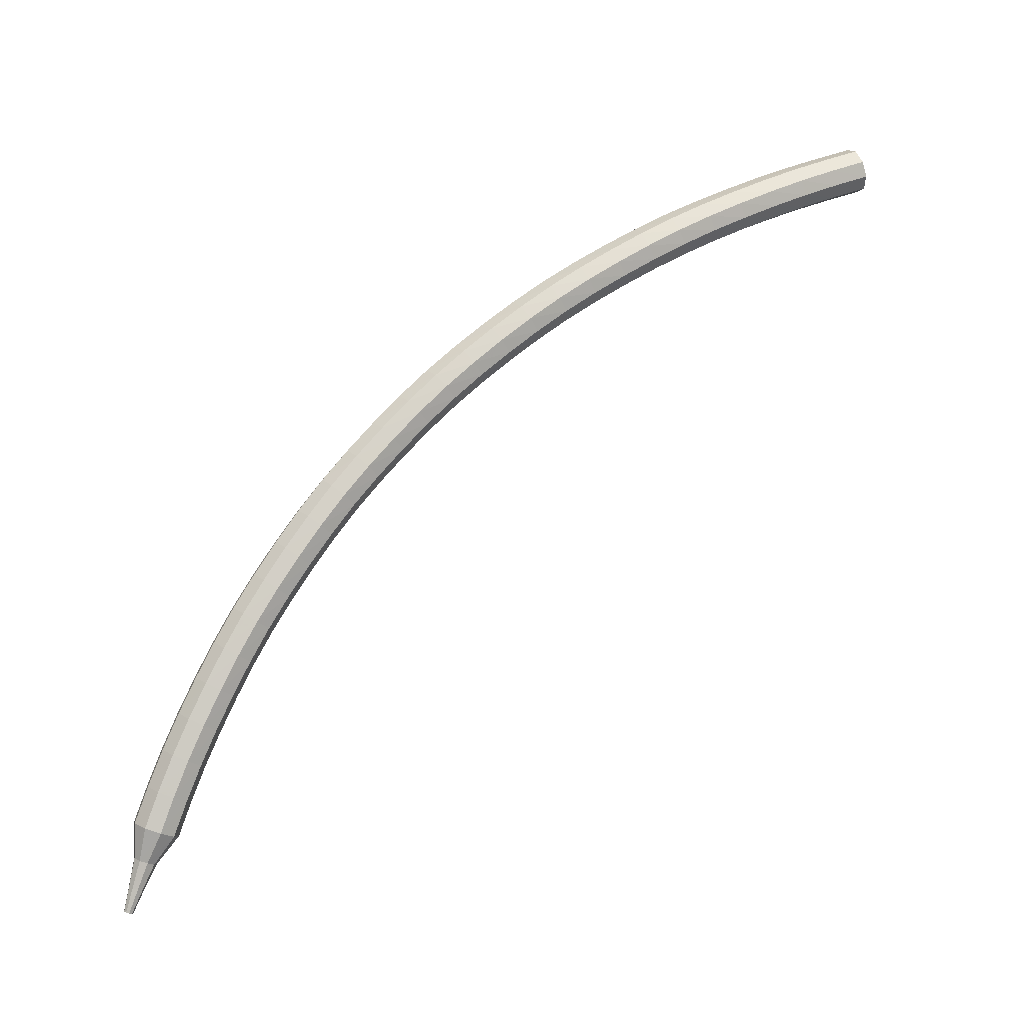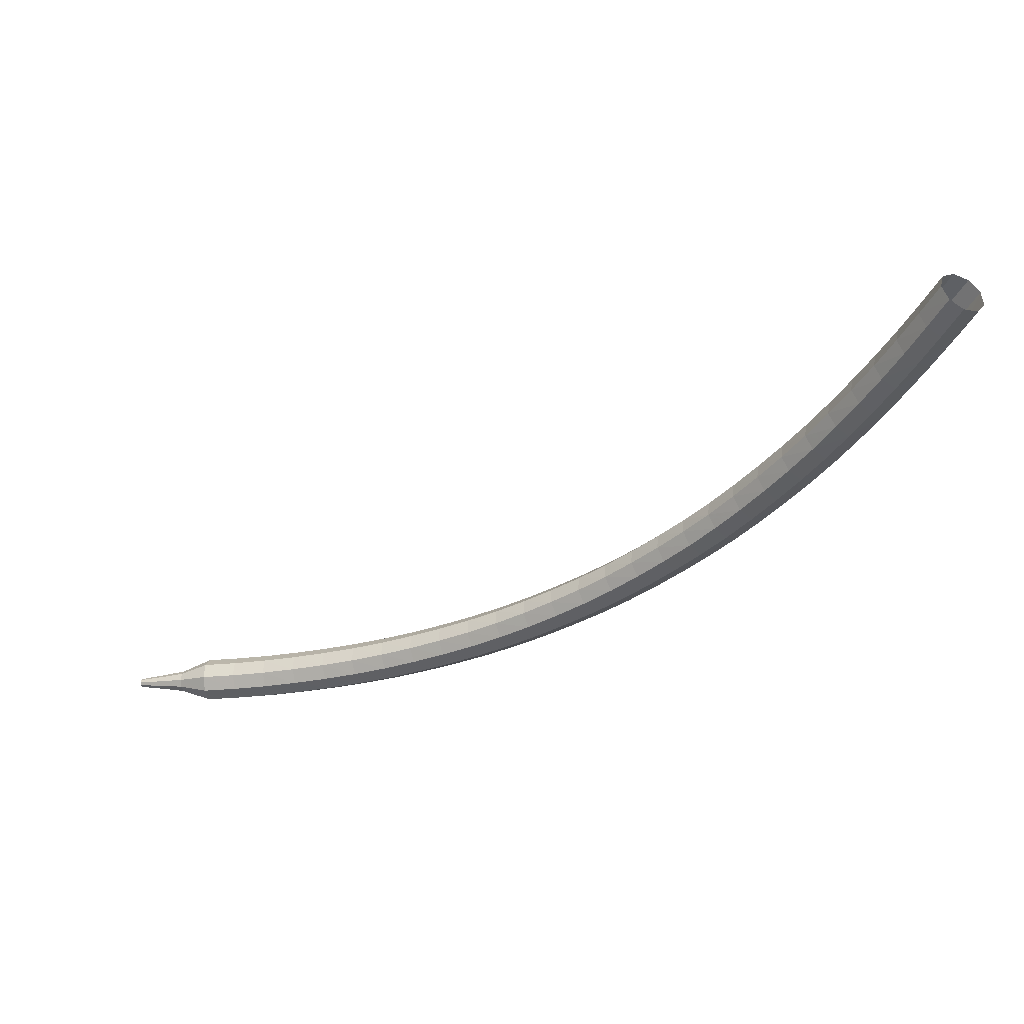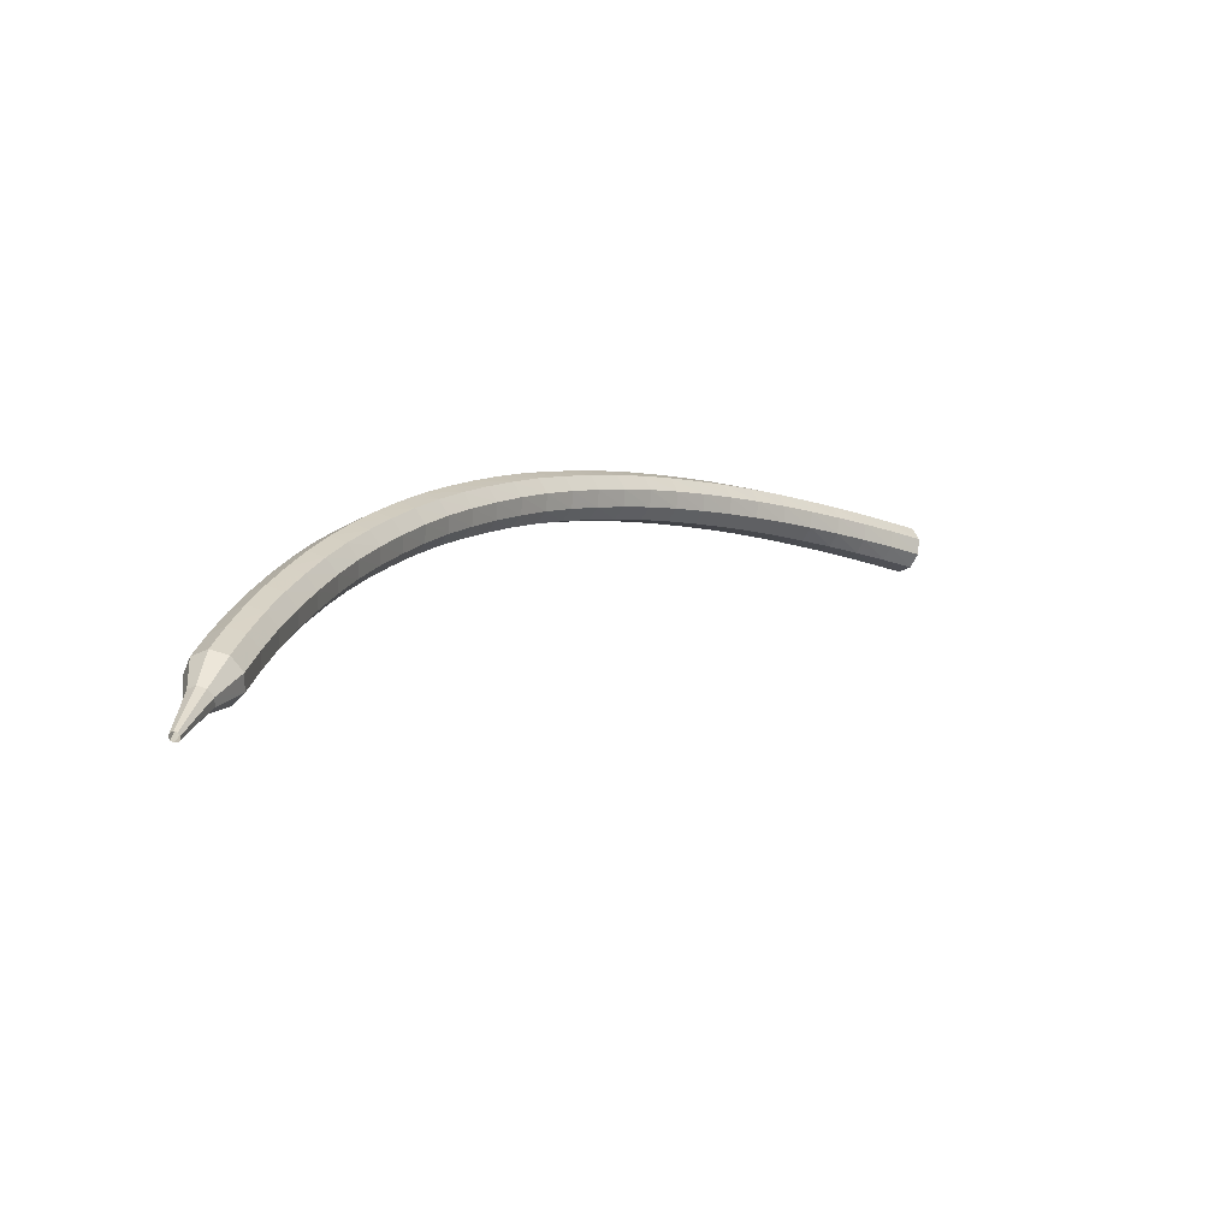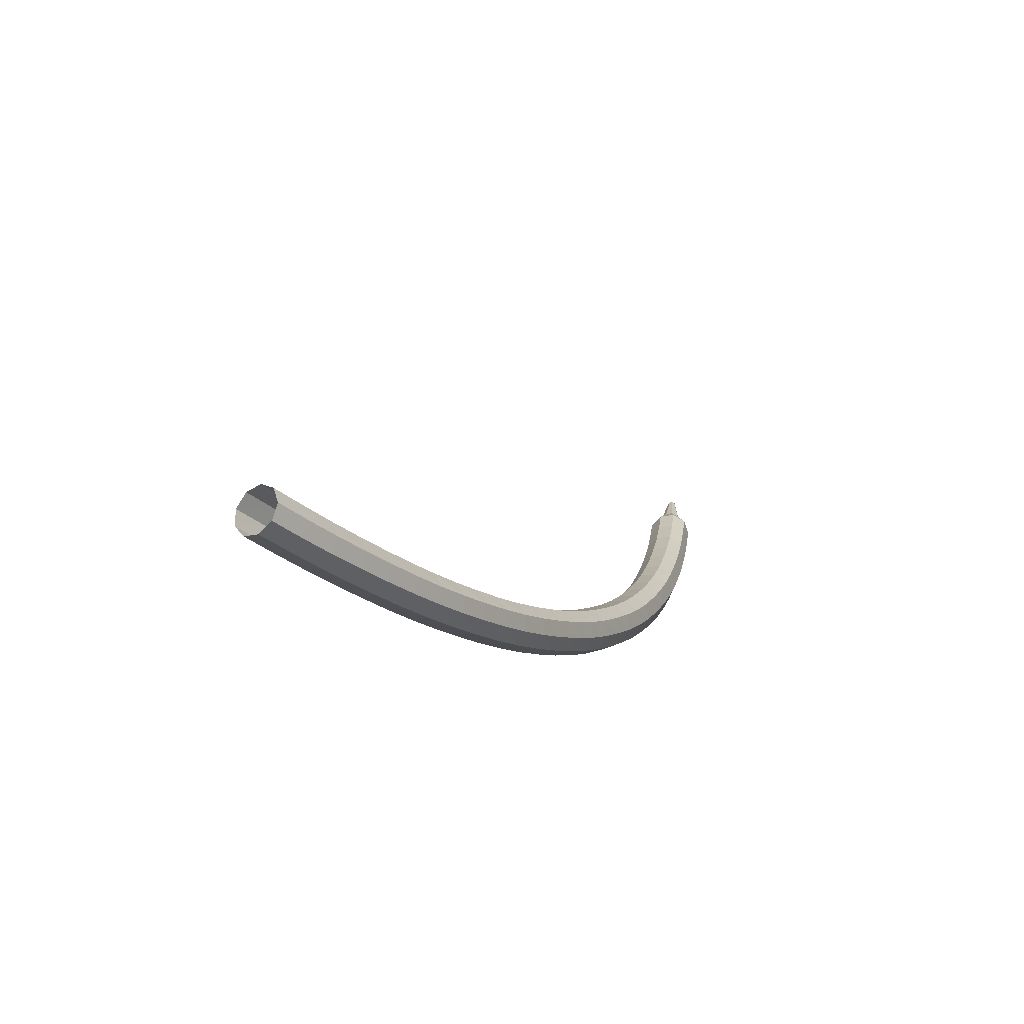
<metadata>
{"format":"obj","ext":"obj","renderer":"f3d","projection":"perspective","resolution":1024,"background":"white","views":[{"elev":31.6,"azim":-67.4,"up":"+Y"},{"elev":6.7,"azim":63.2,"up":"+Z"},{"elev":-26.4,"azim":-80.5,"up":"+Y"},{"elev":27.9,"azim":147.8,"up":"+Z"}]}
</metadata>
<code>
g tube1
v 163.8 142.3 188.7
v 164.4 142.1 188.1
v 164.8 141.4 187.7
v 164.8 140.6 187.9
v 164.4 140 188.3
v 163.8 139.9 189
v 163.3 140.4 189.4
v 163.1 141.2 189.6
v 163.3 142 189.2
v 163.8 142.3 188.7
v 162.3 142.2 187.3
v 162.9 141.9 186.7
v 163.3 141.2 186.4
v 163.3 140.4 186.5
v 163 139.8 187
v 162.4 139.7 187.6
v 161.9 140.2 188.1
v 161.7 141 188.2
v 161.9 141.8 187.9
v 162.3 142.2 187.3
v 160.8 141.9 185.9
v 161.4 141.7 185.3
v 161.8 141 185
v 161.8 140.2 185.1
v 161.5 139.6 185.6
v 160.9 139.5 186.3
v 160.4 140 186.7
v 160.2 140.8 186.9
v 160.3 141.6 186.5
v 160.8 141.9 185.9
v 159.3 141.7 184.6
v 159.9 141.5 184
v 160.3 140.8 183.7
v 160.3 140 183.8
v 160 139.3 184.3
v 159.5 139.2 184.9
v 159 139.7 185.4
v 158.7 140.5 185.5
v 158.8 141.3 185.2
v 159.3 141.7 184.6
v 157.8 141.4 183.3
v 158.3 141.2 182.7
v 158.7 140.5 182.4
v 158.8 139.7 182.5
v 158.5 139 183
v 158 138.9 183.6
v 157.5 139.4 184.1
v 157.2 140.2 184.2
v 157.3 141 183.9
v 157.8 141.4 183.3
v 156.2 141 182
v 156.8 140.8 181.4
v 157.2 140.2 181.1
v 157.3 139.3 181.2
v 157 138.7 181.7
v 156.5 138.6 182.3
v 156 139 182.9
v 155.7 139.8 183
v 155.8 140.6 182.6
v 156.2 141 182
v 154.6 140.6 180.8
v 155.2 140.4 180.1
v 155.7 139.8 179.8
v 155.8 139 179.9
v 155.6 138.3 180.4
v 155 138.2 181.1
v 154.5 138.6 181.6
v 154.2 139.4 181.7
v 154.2 140.2 181.4
v 154.6 140.6 180.8
v 153.1 140.1 179.5
v 153.6 140 178.9
v 154.1 139.4 178.5
v 154.3 138.5 178.7
v 154 137.9 179.2
v 153.6 137.7 179.9
v 153 138.1 180.4
v 152.7 138.9 180.5
v 152.7 139.7 180.2
v 153.1 140.1 179.5
v 151.5 139.6 178.3
v 152 139.5 177.7
v 152.5 138.8 177.3
v 152.7 138 177.5
v 152.5 137.4 178
v 152.1 137.2 178.7
v 151.5 137.6 179.2
v 151.2 138.4 179.3
v 151.1 139.2 179
v 151.5 139.6 178.3
v 149.9 139 177.2
v 150.4 138.9 176.5
v 150.9 138.3 176.2
v 151.2 137.5 176.3
v 151 136.8 176.8
v 150.6 136.7 177.5
v 150 137 178.1
v 149.6 137.8 178.2
v 149.6 138.6 177.8
v 149.9 139 177.2
v 148.3 138.4 176.1
v 148.8 138.3 175.4
v 149.3 137.7 175
v 149.6 136.9 175.1
v 149.5 136.2 175.7
v 149.1 136 176.4
v 148.5 136.4 177
v 148.1 137.1 177.1
v 148 137.9 176.7
v 148.3 138.4 176.1
v 146.7 137.6 175
v 147.2 137.6 174.3
v 147.8 137 173.9
v 148 136.2 174.1
v 148 135.5 174.6
v 147.6 135.4 175.3
v 147 135.7 175.9
v 146.6 136.4 176
v 146.5 137.2 175.7
v 146.7 137.6 175
v 145.1 136.9 173.9
v 145.6 136.8 173.2
v 146.2 136.2 172.9
v 146.5 135.4 173
v 146.4 134.8 173.6
v 146.1 134.6 174.3
v 145.5 134.9 174.9
v 145.1 135.7 175
v 144.9 136.4 174.6
v 145.1 136.9 173.9
v 143.6 136 172.9
v 144 136 172.2
v 144.6 135.4 171.9
v 144.9 134.6 172
v 144.9 134 172.6
v 144.5 133.8 173.3
v 144 134.1 173.9
v 143.5 134.8 174
v 143.4 135.6 173.6
v 143.6 136 172.9
v 142 135.1 172
v 142.5 135.1 171.3
v 143 134.5 170.9
v 143.4 133.8 171
v 143.4 133.2 171.6
v 143 133 172.4
v 142.5 133.3 172.9
v 142 134 173.1
v 141.8 134.7 172.7
v 142 135.1 172
v 140.4 134.2 171.1
v 140.9 134.1 170.4
v 141.4 133.6 170
v 141.8 132.8 170.1
v 141.9 132.2 170.7
v 141.6 132 171.5
v 141 132.3 172.1
v 140.5 133 172.2
v 140.3 133.7 171.8
v 140.4 134.2 171.1
v 138.9 133.2 170.2
v 139.3 133.1 169.5
v 139.9 132.6 169.1
v 140.3 131.9 169.3
v 140.4 131.2 169.8
v 140.1 131 170.6
v 139.5 131.4 171.2
v 139 132 171.4
v 138.7 132.7 171
v 138.9 133.2 170.2
v 137.3 132.1 169.4
v 137.7 132 168.7
v 138.3 131.5 168.3
v 138.7 130.8 168.4
v 138.9 130.2 169
v 138.6 130 169.8
v 138.1 130.3 170.4
v 137.5 131 170.6
v 137.2 131.7 170.2
v 137.3 132.1 169.4
v 135.8 130.9 168.7
v 136.2 130.9 167.9
v 136.8 130.4 167.5
v 137.2 129.7 167.7
v 137.4 129.1 168.3
v 137.1 128.9 169.1
v 136.6 129.2 169.7
v 136.1 129.9 169.8
v 135.7 130.5 169.4
v 135.8 130.9 168.7
v 134.3 129.8 168
v 134.7 129.7 167.2
v 135.2 129.2 166.8
v 135.7 128.5 167
v 135.9 128 167.6
v 135.7 127.8 168.4
v 135.2 128.1 169
v 134.6 128.7 169.2
v 134.2 129.4 168.8
v 134.3 129.8 168
v 132.8 128.5 167.4
v 133.1 128.4 166.6
v 133.7 128 166.2
v 134.2 127.3 166.3
v 134.5 126.7 167
v 134.3 126.6 167.8
v 133.7 126.9 168.4
v 133.2 127.5 168.5
v 132.8 128.1 168.1
v 132.8 128.5 167.4
v 131.3 127.2 166.8
v 131.7 127.1 166
v 132.2 126.7 165.6
v 132.8 126 165.8
v 133 125.5 166.4
v 132.8 125.3 167.2
v 132.3 125.6 167.8
v 131.7 126.2 168
v 131.3 126.8 167.6
v 131.3 127.2 166.8
v 129.9 125.9 166.3
v 130.2 125.8 165.5
v 130.8 125.3 165.1
v 131.3 124.7 165.2
v 131.6 124.2 165.8
v 131.4 124 166.7
v 131 124.3 167.3
v 130.3 124.9 167.5
v 129.9 125.5 167
v 129.9 125.9 166.3
v 128.4 124.5 165.8
v 128.8 124.4 165
v 129.3 123.9 164.6
v 129.9 123.3 164.7
v 130.2 122.8 165.4
v 130.1 122.7 166.2
v 129.6 123 166.9
v 129 123.6 167
v 128.5 124.1 166.6
v 128.4 124.5 165.8
v 127 123 165.4
v 127.4 122.9 164.6
v 127.9 122.5 164.2
v 128.5 121.9 164.3
v 128.9 121.4 165
v 128.7 121.3 165.8
v 128.3 121.6 166.5
v 127.6 122.1 166.6
v 127.1 122.7 166.2
v 127 123 165.4
v 125.7 121.6 165
v 126 121.5 164.2
v 126.6 121 163.8
v 127.2 120.4 164
v 127.5 120 164.6
v 127.4 119.9 165.5
v 126.9 120.2 166.1
v 126.3 120.7 166.2
v 125.8 121.3 165.8
v 125.7 121.6 165
v 124.3 120.1 164.7
v 124.6 119.9 163.9
v 125.2 119.5 163.5
v 125.8 118.9 163.6
v 126.2 118.5 164.3
v 126.1 118.4 165.1
v 125.6 118.7 165.8
v 125 119.2 165.9
v 124.5 119.8 165.5
v 124.3 120.1 164.7
v 123 118.5 164.5
v 123.3 118.4 163.7
v 123.9 118 163.2
v 124.5 117.4 163.4
v 124.9 117 164
v 124.8 116.9 164.9
v 124.4 117.2 165.5
v 123.7 117.7 165.7
v 123.2 118.2 165.3
v 123 118.5 164.5
v 121.8 117 164.3
v 122 116.9 163.5
v 122.6 116.4 163
v 123.3 115.9 163.2
v 123.7 115.5 163.8
v 123.6 115.4 164.7
v 123.2 115.7 165.3
v 122.5 116.2 165.5
v 122 116.7 165.1
v 121.8 117 164.3
v 121.2 115.2 164.1
v 121.3 115.1 163.7
v 121.6 114.9 163.5
v 121.9 114.7 163.6
v 122.1 114.5 163.9
v 122.1 114.5 164.3
v 121.9 114.6 164.7
v 121.5 114.9 164.7
v 121.3 115.1 164.5
v 121.2 115.2 164.1
v 120.4 113.9 164
v 120.5 113.9 163.7
v 120.7 113.7 163.6
v 120.9 113.6 163.6
v 121.1 113.4 163.9
v 121.1 113.4 164.1
v 120.9 113.5 164.4
v 120.7 113.7 164.4
v 120.5 113.9 164.3
v 120.4 113.9 164
v 119.7 112.8 163.9
v 119.8 112.7 163.7
v 119.9 112.7 163.7
v 120.1 112.6 163.7
v 120.1 112.5 163.8
v 120.1 112.5 164
v 120 112.5 164.1
v 119.9 112.6 164.2
v 119.8 112.7 164.1
v 119.7 112.8 163.9
f 1 2 12
f 12 11 1
f 2 3 13
f 13 12 2
f 3 4 14
f 14 13 3
f 4 5 15
f 15 14 4
f 5 6 16
f 16 15 5
f 6 7 17
f 17 16 6
f 7 8 18
f 18 17 7
f 8 9 19
f 19 18 8
f 9 10 20
f 20 19 9
f 11 12 22
f 22 21 11
f 12 13 23
f 23 22 12
f 13 14 24
f 24 23 13
f 14 15 25
f 25 24 14
f 15 16 26
f 26 25 15
f 16 17 27
f 27 26 16
f 17 18 28
f 28 27 17
f 18 19 29
f 29 28 18
f 19 20 30
f 30 29 19
f 21 22 32
f 32 31 21
f 22 23 33
f 33 32 22
f 23 24 34
f 34 33 23
f 24 25 35
f 35 34 24
f 25 26 36
f 36 35 25
f 26 27 37
f 37 36 26
f 27 28 38
f 38 37 27
f 28 29 39
f 39 38 28
f 29 30 40
f 40 39 29
f 31 32 42
f 42 41 31
f 32 33 43
f 43 42 32
f 33 34 44
f 44 43 33
f 34 35 45
f 45 44 34
f 35 36 46
f 46 45 35
f 36 37 47
f 47 46 36
f 37 38 48
f 48 47 37
f 38 39 49
f 49 48 38
f 39 40 50
f 50 49 39
f 41 42 52
f 52 51 41
f 42 43 53
f 53 52 42
f 43 44 54
f 54 53 43
f 44 45 55
f 55 54 44
f 45 46 56
f 56 55 45
f 46 47 57
f 57 56 46
f 47 48 58
f 58 57 47
f 48 49 59
f 59 58 48
f 49 50 60
f 60 59 49
f 51 52 62
f 62 61 51
f 52 53 63
f 63 62 52
f 53 54 64
f 64 63 53
f 54 55 65
f 65 64 54
f 55 56 66
f 66 65 55
f 56 57 67
f 67 66 56
f 57 58 68
f 68 67 57
f 58 59 69
f 69 68 58
f 59 60 70
f 70 69 59
f 61 62 72
f 72 71 61
f 62 63 73
f 73 72 62
f 63 64 74
f 74 73 63
f 64 65 75
f 75 74 64
f 65 66 76
f 76 75 65
f 66 67 77
f 77 76 66
f 67 68 78
f 78 77 67
f 68 69 79
f 79 78 68
f 69 70 80
f 80 79 69
f 71 72 82
f 82 81 71
f 72 73 83
f 83 82 72
f 73 74 84
f 84 83 73
f 74 75 85
f 85 84 74
f 75 76 86
f 86 85 75
f 76 77 87
f 87 86 76
f 77 78 88
f 88 87 77
f 78 79 89
f 89 88 78
f 79 80 90
f 90 89 79
f 81 82 92
f 92 91 81
f 82 83 93
f 93 92 82
f 83 84 94
f 94 93 83
f 84 85 95
f 95 94 84
f 85 86 96
f 96 95 85
f 86 87 97
f 97 96 86
f 87 88 98
f 98 97 87
f 88 89 99
f 99 98 88
f 89 90 100
f 100 99 89
f 91 92 102
f 102 101 91
f 92 93 103
f 103 102 92
f 93 94 104
f 104 103 93
f 94 95 105
f 105 104 94
f 95 96 106
f 106 105 95
f 96 97 107
f 107 106 96
f 97 98 108
f 108 107 97
f 98 99 109
f 109 108 98
f 99 100 110
f 110 109 99
f 101 102 112
f 112 111 101
f 102 103 113
f 113 112 102
f 103 104 114
f 114 113 103
f 104 105 115
f 115 114 104
f 105 106 116
f 116 115 105
f 106 107 117
f 117 116 106
f 107 108 118
f 118 117 107
f 108 109 119
f 119 118 108
f 109 110 120
f 120 119 109
f 111 112 122
f 122 121 111
f 112 113 123
f 123 122 112
f 113 114 124
f 124 123 113
f 114 115 125
f 125 124 114
f 115 116 126
f 126 125 115
f 116 117 127
f 127 126 116
f 117 118 128
f 128 127 117
f 118 119 129
f 129 128 118
f 119 120 130
f 130 129 119
f 121 122 132
f 132 131 121
f 122 123 133
f 133 132 122
f 123 124 134
f 134 133 123
f 124 125 135
f 135 134 124
f 125 126 136
f 136 135 125
f 126 127 137
f 137 136 126
f 127 128 138
f 138 137 127
f 128 129 139
f 139 138 128
f 129 130 140
f 140 139 129
f 131 132 142
f 142 141 131
f 132 133 143
f 143 142 132
f 133 134 144
f 144 143 133
f 134 135 145
f 145 144 134
f 135 136 146
f 146 145 135
f 136 137 147
f 147 146 136
f 137 138 148
f 148 147 137
f 138 139 149
f 149 148 138
f 139 140 150
f 150 149 139
f 141 142 152
f 152 151 141
f 142 143 153
f 153 152 142
f 143 144 154
f 154 153 143
f 144 145 155
f 155 154 144
f 145 146 156
f 156 155 145
f 146 147 157
f 157 156 146
f 147 148 158
f 158 157 147
f 148 149 159
f 159 158 148
f 149 150 160
f 160 159 149
f 151 152 162
f 162 161 151
f 152 153 163
f 163 162 152
f 153 154 164
f 164 163 153
f 154 155 165
f 165 164 154
f 155 156 166
f 166 165 155
f 156 157 167
f 167 166 156
f 157 158 168
f 168 167 157
f 158 159 169
f 169 168 158
f 159 160 170
f 170 169 159
f 161 162 172
f 172 171 161
f 162 163 173
f 173 172 162
f 163 164 174
f 174 173 163
f 164 165 175
f 175 174 164
f 165 166 176
f 176 175 165
f 166 167 177
f 177 176 166
f 167 168 178
f 178 177 167
f 168 169 179
f 179 178 168
f 169 170 180
f 180 179 169
f 171 172 182
f 182 181 171
f 172 173 183
f 183 182 172
f 173 174 184
f 184 183 173
f 174 175 185
f 185 184 174
f 175 176 186
f 186 185 175
f 176 177 187
f 187 186 176
f 177 178 188
f 188 187 177
f 178 179 189
f 189 188 178
f 179 180 190
f 190 189 179
f 181 182 192
f 192 191 181
f 182 183 193
f 193 192 182
f 183 184 194
f 194 193 183
f 184 185 195
f 195 194 184
f 185 186 196
f 196 195 185
f 186 187 197
f 197 196 186
f 187 188 198
f 198 197 187
f 188 189 199
f 199 198 188
f 189 190 200
f 200 199 189
f 191 192 202
f 202 201 191
f 192 193 203
f 203 202 192
f 193 194 204
f 204 203 193
f 194 195 205
f 205 204 194
f 195 196 206
f 206 205 195
f 196 197 207
f 207 206 196
f 197 198 208
f 208 207 197
f 198 199 209
f 209 208 198
f 199 200 210
f 210 209 199
f 201 202 212
f 212 211 201
f 202 203 213
f 213 212 202
f 203 204 214
f 214 213 203
f 204 205 215
f 215 214 204
f 205 206 216
f 216 215 205
f 206 207 217
f 217 216 206
f 207 208 218
f 218 217 207
f 208 209 219
f 219 218 208
f 209 210 220
f 220 219 209
f 211 212 222
f 222 221 211
f 212 213 223
f 223 222 212
f 213 214 224
f 224 223 213
f 214 215 225
f 225 224 214
f 215 216 226
f 226 225 215
f 216 217 227
f 227 226 216
f 217 218 228
f 228 227 217
f 218 219 229
f 229 228 218
f 219 220 230
f 230 229 219
f 221 222 232
f 232 231 221
f 222 223 233
f 233 232 222
f 223 224 234
f 234 233 223
f 224 225 235
f 235 234 224
f 225 226 236
f 236 235 225
f 226 227 237
f 237 236 226
f 227 228 238
f 238 237 227
f 228 229 239
f 239 238 228
f 229 230 240
f 240 239 229
f 231 232 242
f 242 241 231
f 232 233 243
f 243 242 232
f 233 234 244
f 244 243 233
f 234 235 245
f 245 244 234
f 235 236 246
f 246 245 235
f 236 237 247
f 247 246 236
f 237 238 248
f 248 247 237
f 238 239 249
f 249 248 238
f 239 240 250
f 250 249 239
f 241 242 252
f 252 251 241
f 242 243 253
f 253 252 242
f 243 244 254
f 254 253 243
f 244 245 255
f 255 254 244
f 245 246 256
f 256 255 245
f 246 247 257
f 257 256 246
f 247 248 258
f 258 257 247
f 248 249 259
f 259 258 248
f 249 250 260
f 260 259 249
f 251 252 262
f 262 261 251
f 252 253 263
f 263 262 252
f 253 254 264
f 264 263 253
f 254 255 265
f 265 264 254
f 255 256 266
f 266 265 255
f 256 257 267
f 267 266 256
f 257 258 268
f 268 267 257
f 258 259 269
f 269 268 258
f 259 260 270
f 270 269 259
f 261 262 272
f 272 271 261
f 262 263 273
f 273 272 262
f 263 264 274
f 274 273 263
f 264 265 275
f 275 274 264
f 265 266 276
f 276 275 265
f 266 267 277
f 277 276 266
f 267 268 278
f 278 277 267
f 268 269 279
f 279 278 268
f 269 270 280
f 280 279 269
f 271 272 282
f 282 281 271
f 272 273 283
f 283 282 272
f 273 274 284
f 284 283 273
f 274 275 285
f 285 284 274
f 275 276 286
f 286 285 275
f 276 277 287
f 287 286 276
f 277 278 288
f 288 287 277
f 278 279 289
f 289 288 278
f 279 280 290
f 290 289 279
f 281 282 292
f 292 291 281
f 282 283 293
f 293 292 282
f 283 284 294
f 294 293 283
f 284 285 295
f 295 294 284
f 285 286 296
f 296 295 285
f 286 287 297
f 297 296 286
f 287 288 298
f 298 297 287
f 288 289 299
f 299 298 288
f 289 290 300
f 300 299 289
f 291 292 302
f 302 301 291
f 292 293 303
f 303 302 292
f 293 294 304
f 304 303 293
f 294 295 305
f 305 304 294
f 295 296 306
f 306 305 295
f 296 297 307
f 307 306 296
f 297 298 308
f 308 307 297
f 298 299 309
f 309 308 298
f 299 300 310
f 310 309 299
f 301 302 312
f 312 311 301
f 302 303 313
f 313 312 302
f 303 304 314
f 314 313 303
f 304 305 315
f 315 314 304
f 305 306 316
f 316 315 305
f 306 307 317
f 317 316 306
f 307 308 318
f 318 317 307
f 308 309 319
f 319 318 308
f 309 310 320
f 320 319 309
g

</code>
